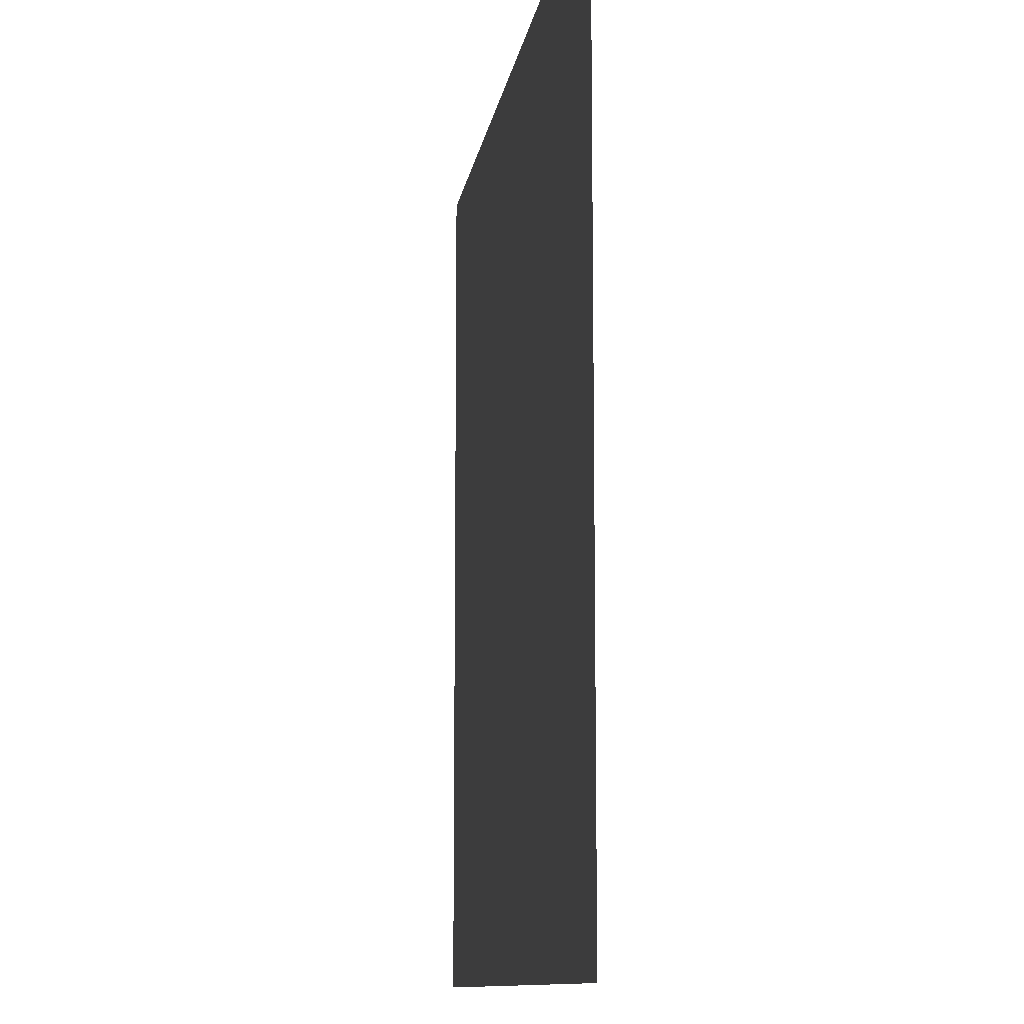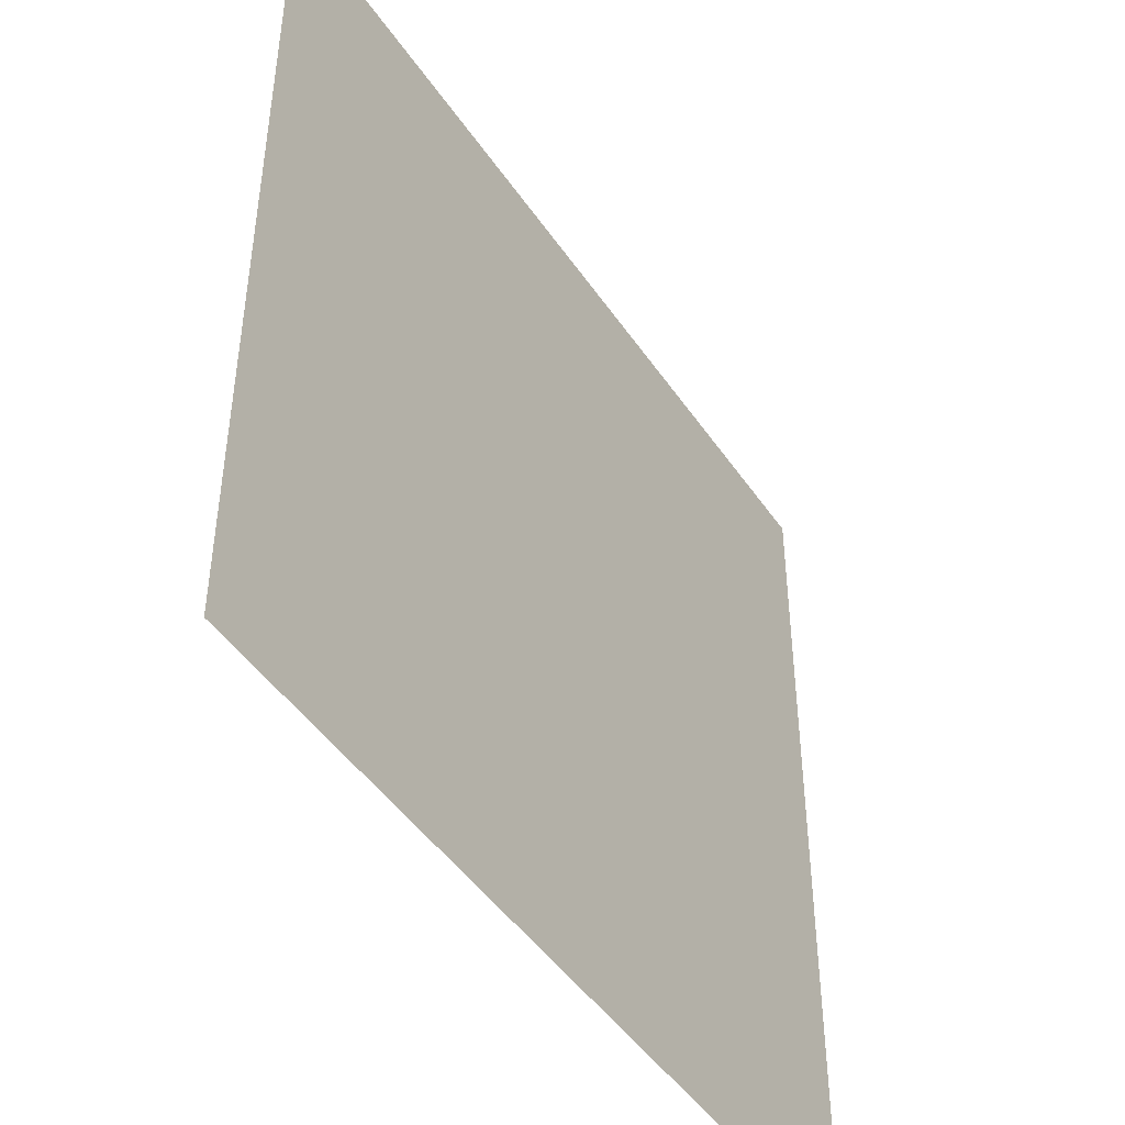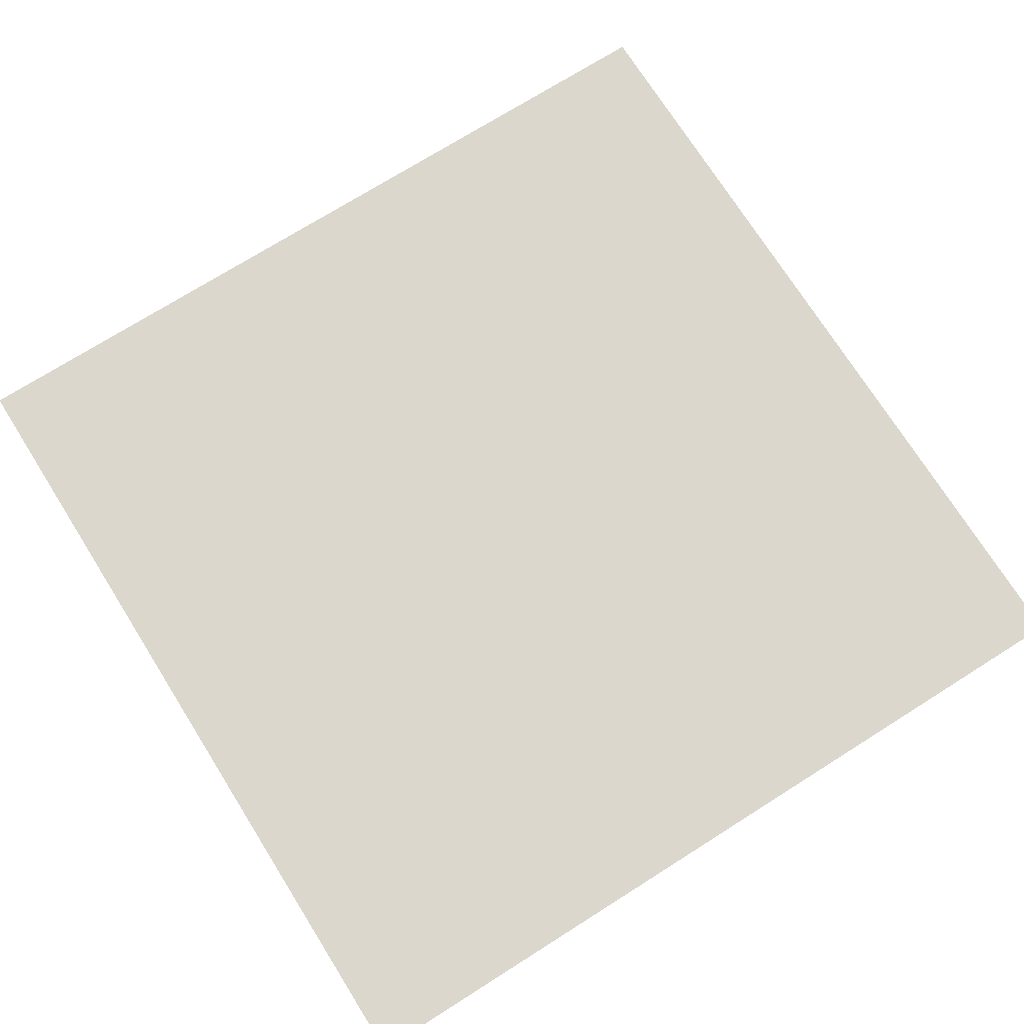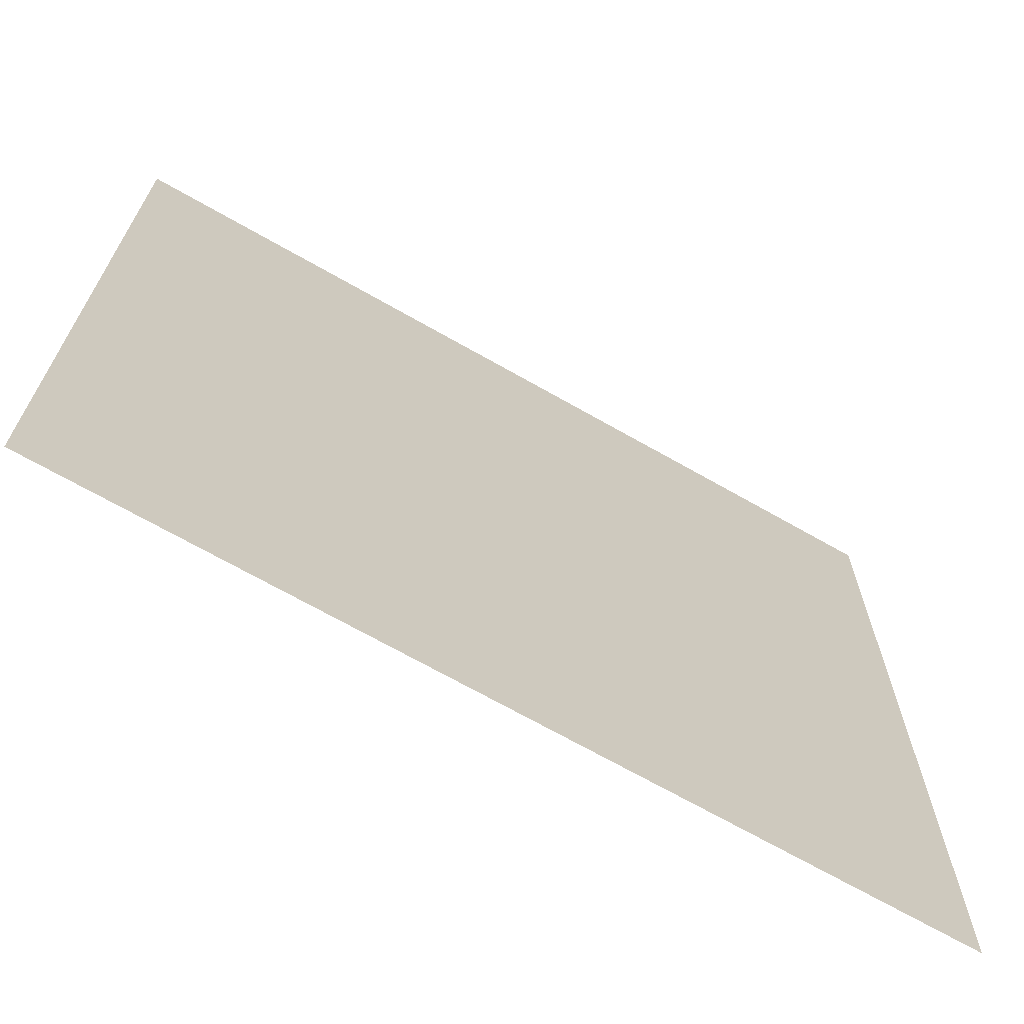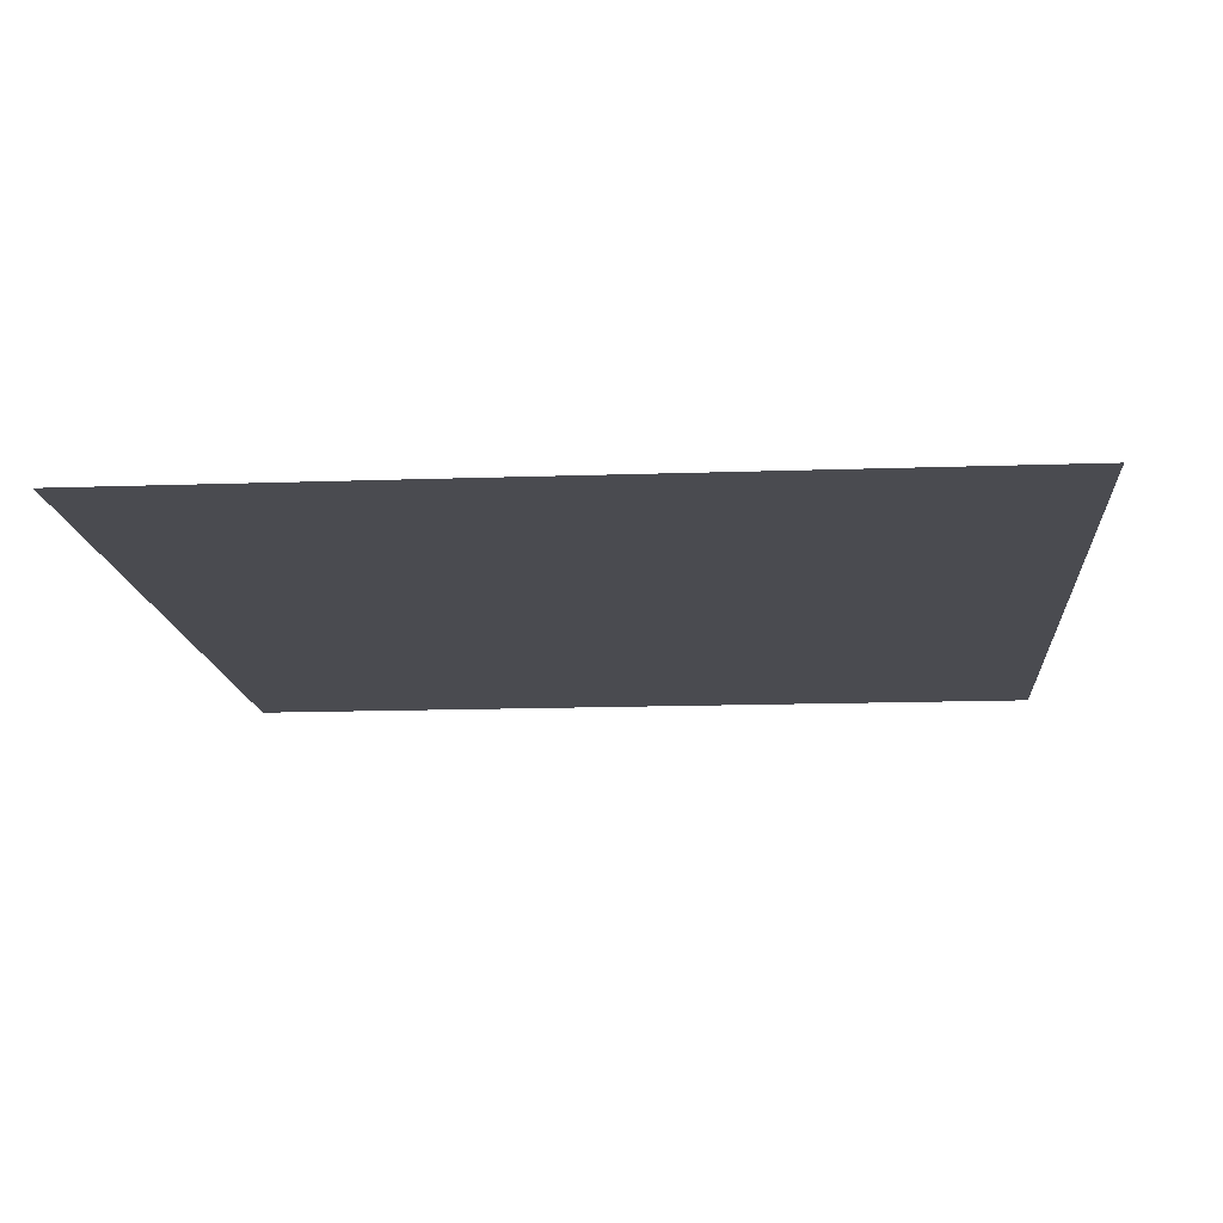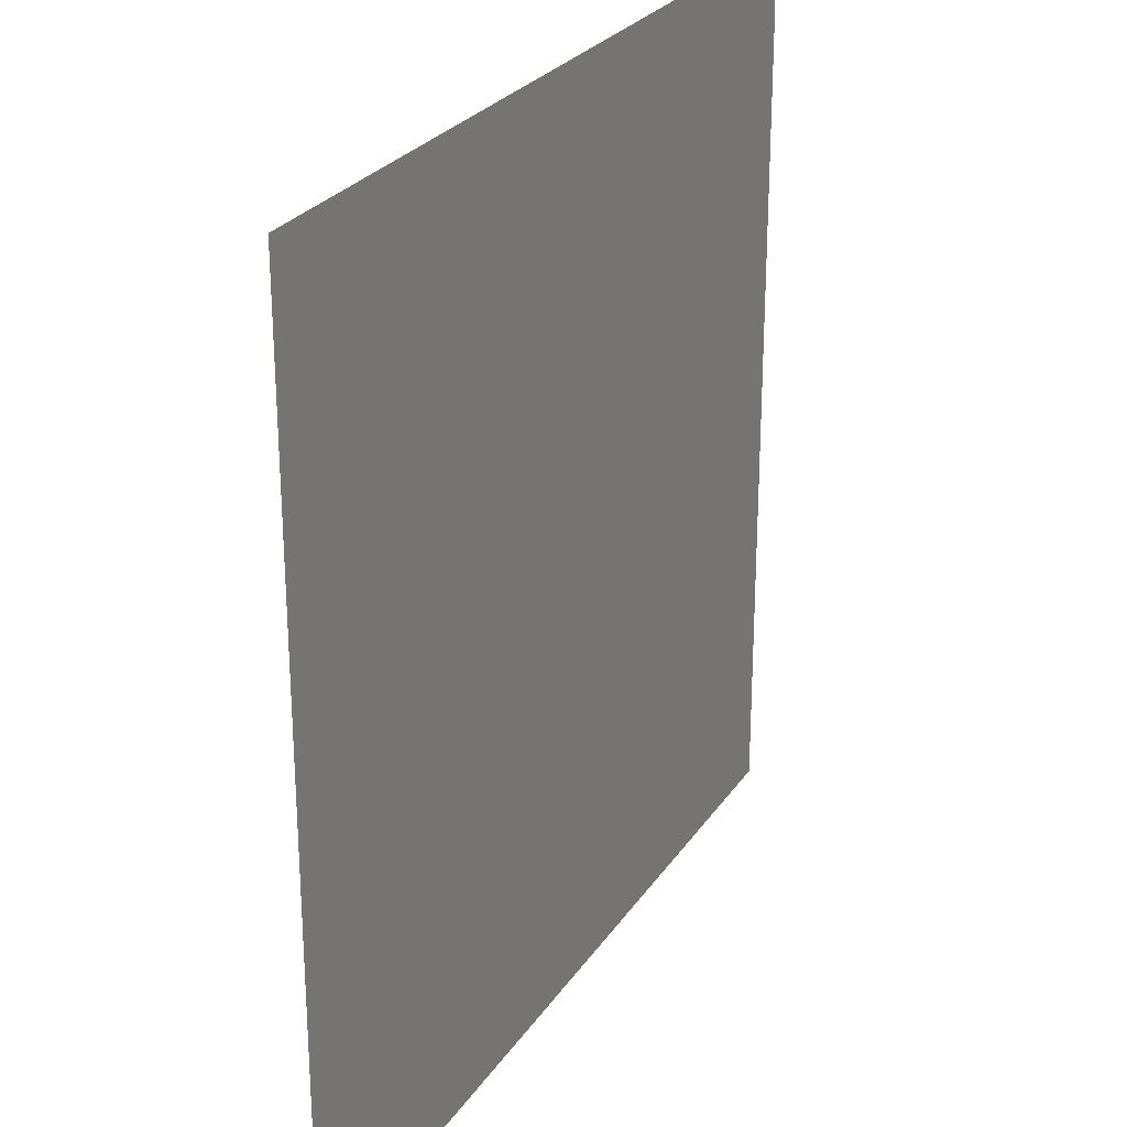
<metadata>
{"format":"obj","ext":"obj","renderer":"f3d","projection":"perspective","resolution":1024,"background":"white","views":[{"elev":-10.8,"azim":81.7,"up":"+Y"},{"elev":-46.2,"azim":-57.8,"up":"+Y"},{"elev":73.3,"azim":-32.2,"up":"+Z"},{"elev":-69.4,"azim":150.3,"up":"+Y"},{"elev":-14.4,"azim":-175.6,"up":"+Z"},{"elev":26.4,"azim":-63.6,"up":"+Y"}]}
</metadata>
<code>
o Plane
v -16 16 0
v -16 -16 0
v 16 16 0
v 16 -16 0
f 1 2 4 3

</code>
